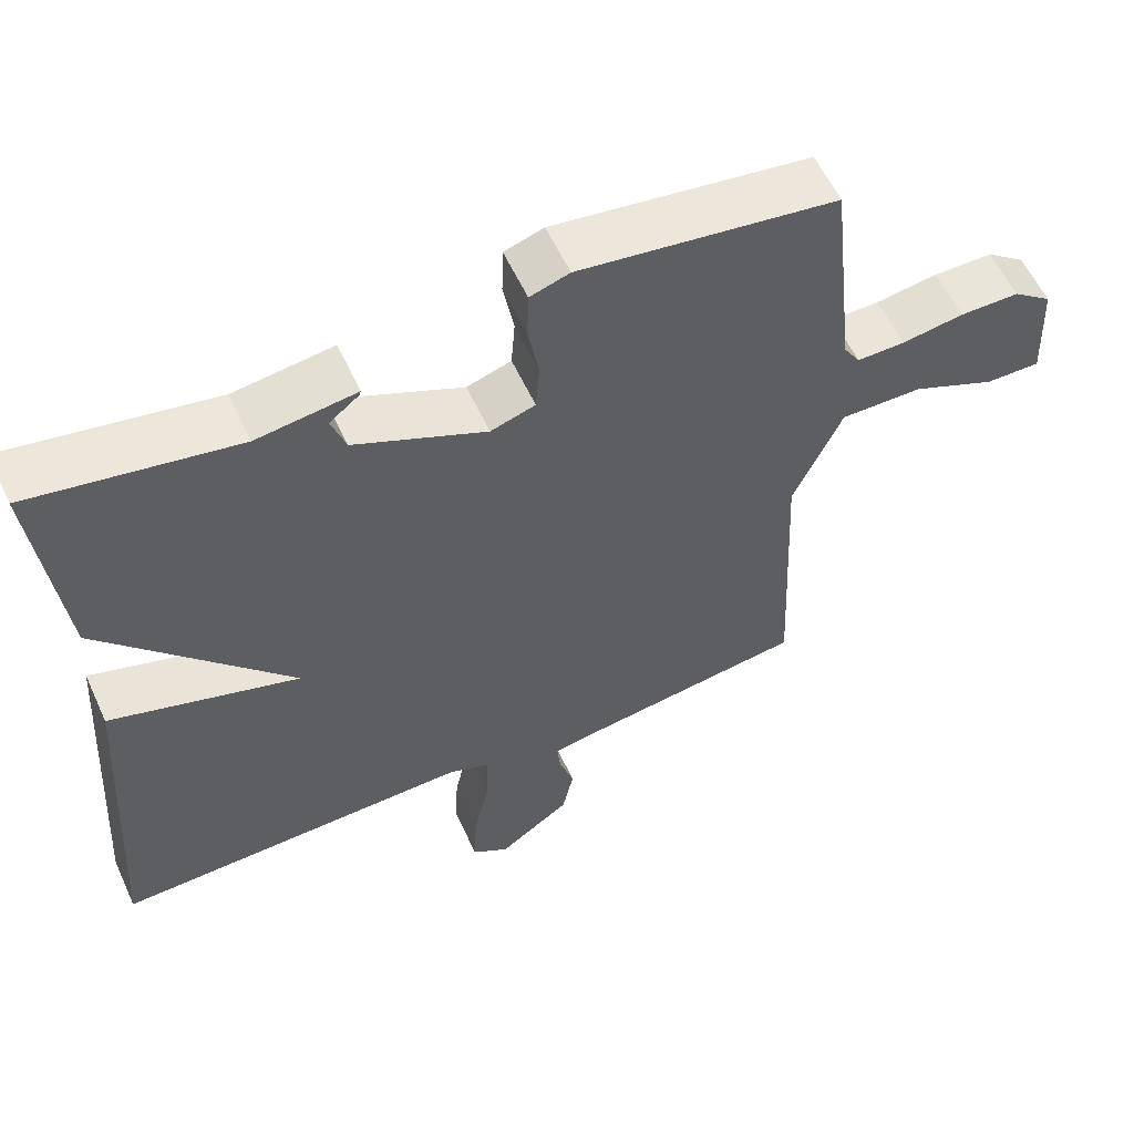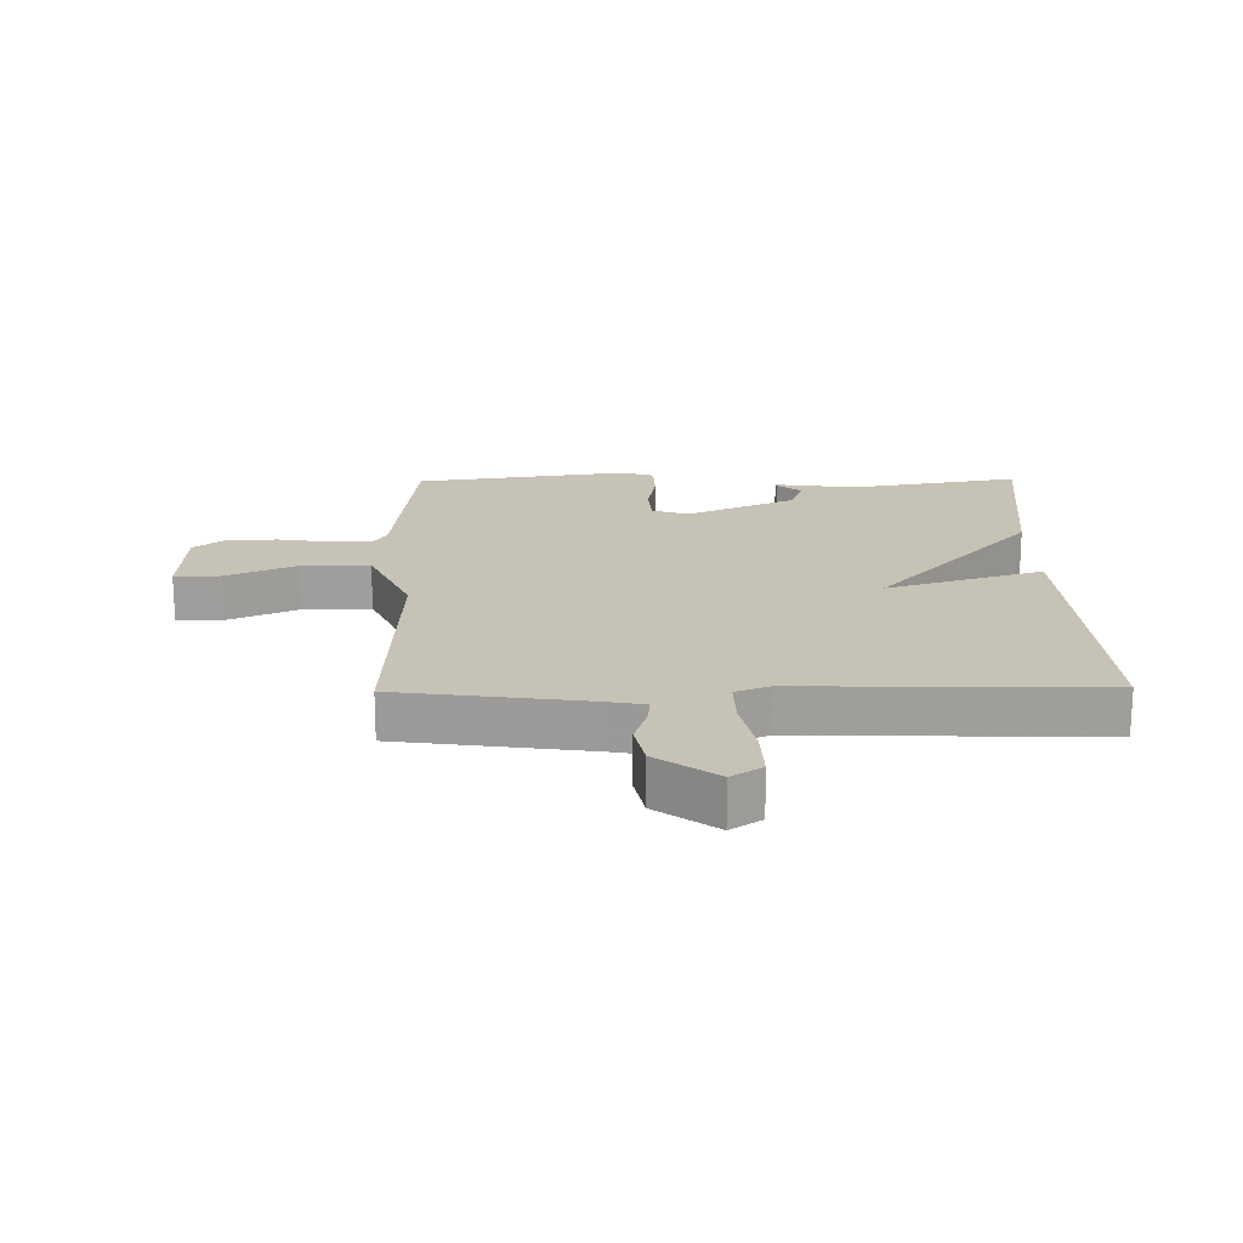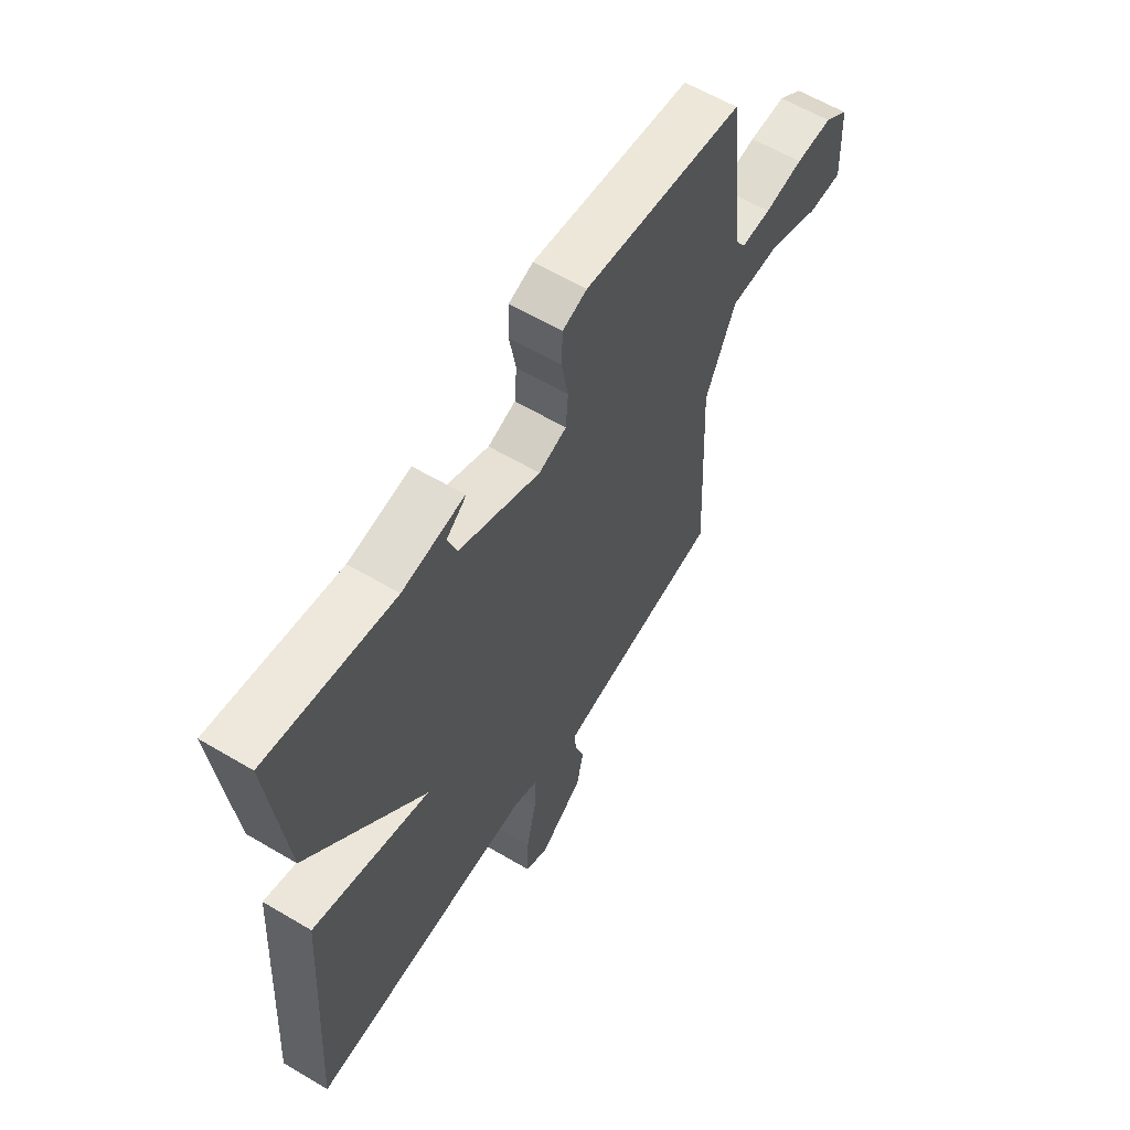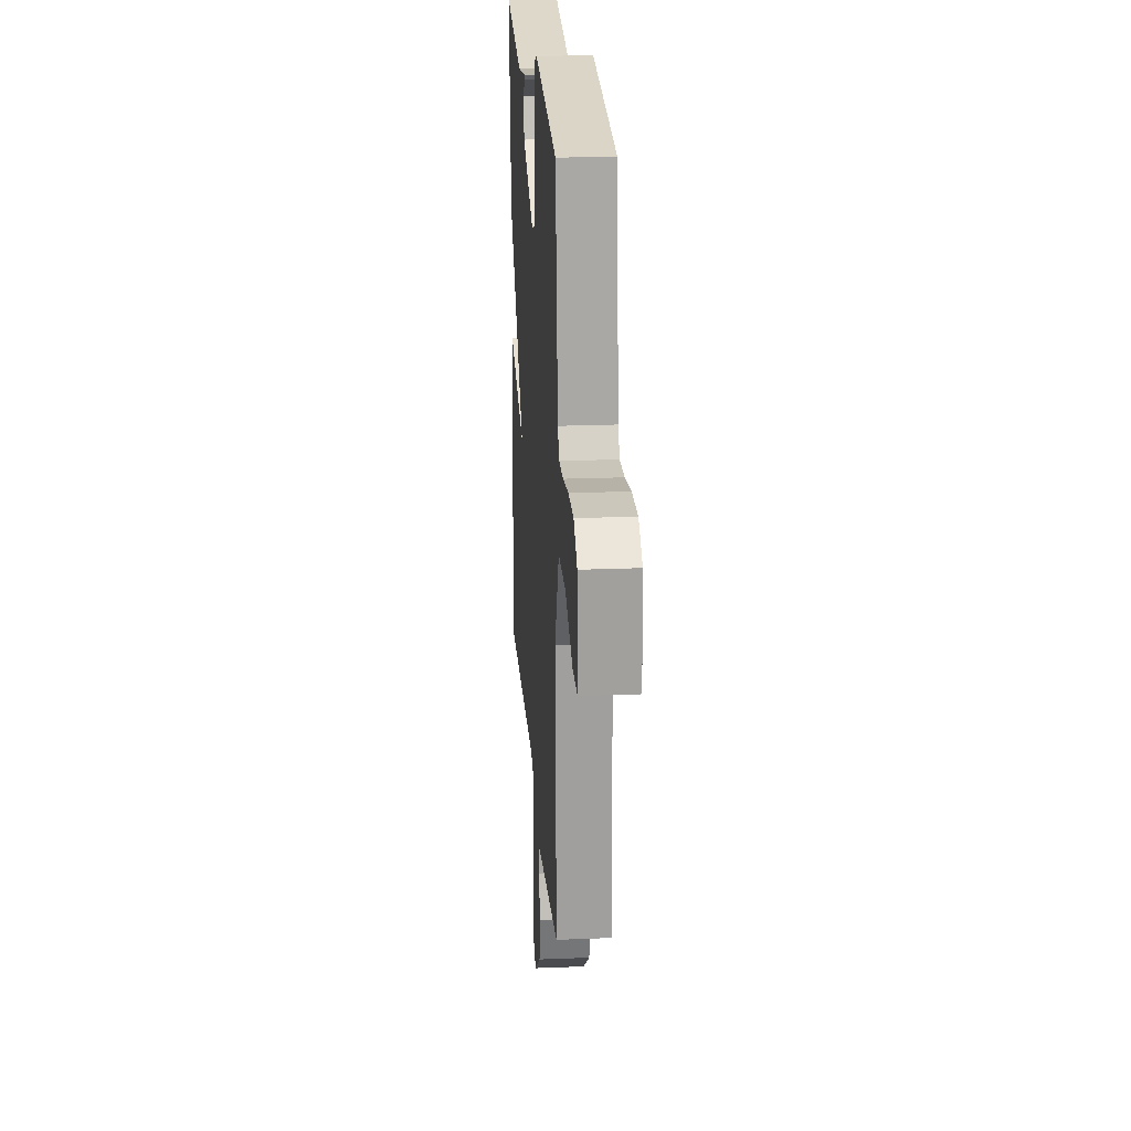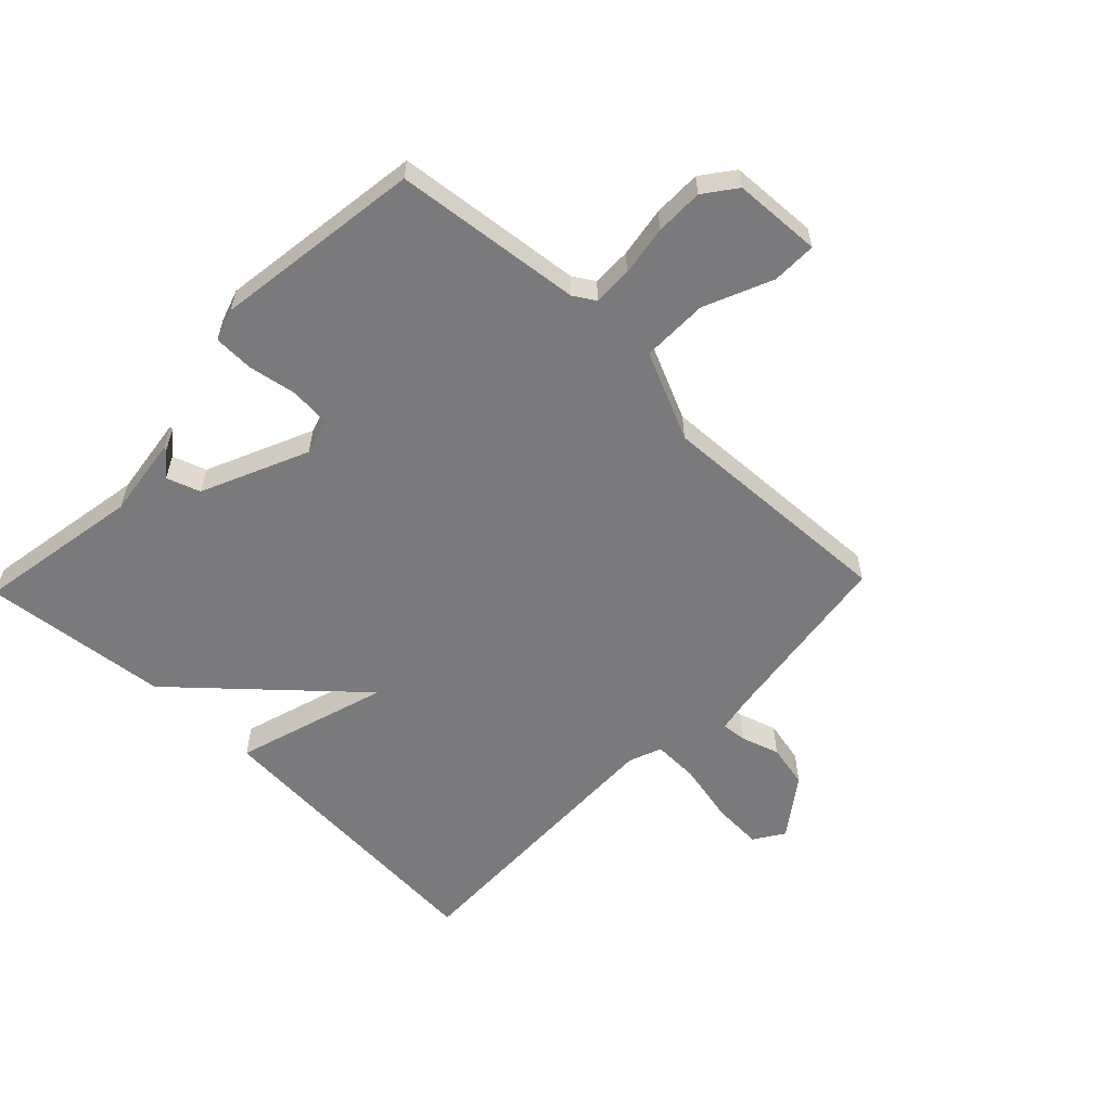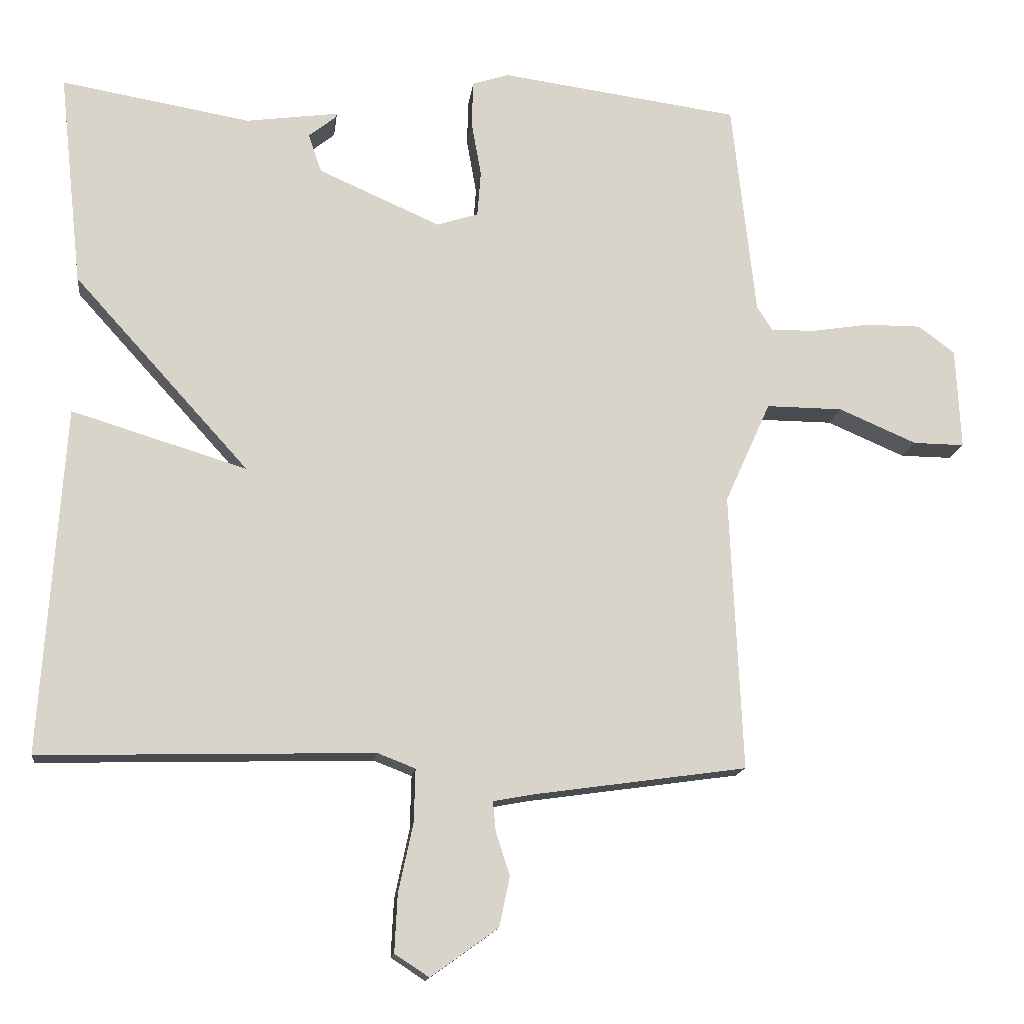
<metadata>
{"format":"obj","ext":"obj","renderer":"f3d","projection":"perspective","resolution":1024,"background":"white","views":[{"elev":58.0,"azim":-24.6,"up":"+Z"},{"elev":19.2,"azim":179.2,"up":"+Y"},{"elev":60.7,"azim":-58.8,"up":"+Z"},{"elev":21.6,"azim":85.9,"up":"+Z"},{"elev":-58.2,"azim":46.1,"up":"+Y"},{"elev":-14.5,"azim":-6.8,"up":"+Z"}]}
</metadata>
<code>
v -0.5 0.07 -0.5
v -0.467 0.07 -0.005
v -0.217 0.07 -0.082
v -0.467 0.07 0.195
v -0.5 0.07 0.5
v -0.229 0.07 0.453
v -0.097 0.07 0.471
v -0.099 0.07 0.465
v -0.138 0.07 0.434
v -0.119 0.07 0.379
v 0.055 0.07 0.302
v 0.114 0.07 0.321
v 0.119 0.07 0.386
v 0.105 0.07 0.465
v 0.107 0.07 0.53
v 0.159 0.07 0.547
v 0.5 0.07 0.5
v 0.534 0.07 0.193
v 0.556 0.07 0.158
v 0.62 0.07 0.159
v 0.702 0.07 0.172
v 0.781 0.07 0.172
v 0.833 0.07 0.133
v 0.84 0.07 -0.011
v 0.767 0.07 -0.01
v 0.656 0.07 0.038
v 0.547 0.07 0.039
v 0.482 0.07 -0.105
v 0.5 0.07 -0.5
v 0.199 0.07 -0.542
v 0.139 0.07 -0.553
v 0.143 0.07 -0.595
v 0.163 0.07 -0.657
v 0.148 0.07 -0.728
v 0.052 0.07 -0.797
v 0.003 0.07 -0.765
v 0.007 0.07 -0.683
v 0.028 0.07 -0.585
v 0.03 0.07 -0.509
v -0.024 0.07 -0.488
v -0.5 0 -0.5
v -0.467 0 -0.005
v -0.217 0 -0.082
v -0.467 0 0.195
v -0.5 0 0.5
v -0.229 0 0.453
v -0.097 0 0.471
v -0.099 0 0.465
v -0.138 0 0.434
v -0.119 0 0.379
v 0.055 0 0.302
v 0.114 0 0.321
v 0.119 0 0.386
v 0.105 0 0.465
v 0.107 0 0.53
v 0.159 0 0.547
v 0.5 0 0.5
v 0.534 0 0.193
v 0.556 0 0.158
v 0.62 0 0.159
v 0.702 0 0.172
v 0.781 0 0.172
v 0.833 0 0.133
v 0.84 0 -0.011
v 0.767 0 -0.01
v 0.656 0 0.038
v 0.547 0 0.039
v 0.482 0 -0.105
v 0.5 0 -0.5
v 0.199 0 -0.542
v 0.139 0 -0.553
v 0.143 0 -0.595
v 0.163 0 -0.657
v 0.148 0 -0.728
v 0.052 0 -0.797
v 0.003 0 -0.765
v 0.007 0 -0.683
v 0.028 0 -0.585
v 0.03 0 -0.509
v -0.024 0 -0.488
f 36 37 38
f 35 36 38
f 34 35 38
f 33 34 38
f 32 33 38
f 31 32 38 39
f 30 31 39
f 30 39 40
f 29 30 40
f 28 29 40
f 24 25 26
f 23 24 26
f 22 23 26
f 21 22 26
f 20 21 26
f 19 20 26 27
f 28 40 1
f 27 28 1
f 19 27 1
f 18 19 1
f 16 17 18
f 15 16 18
f 14 15 18
f 13 14 18
f 6 7 8 9
f 6 9 10
f 5 6 10
f 4 5 10
f 3 4 10
f 1 2 3
f 18 1 3
f 12 13 18
f 11 12 18 3
f 3 10 11
f 78 77 76
f 78 76 75
f 78 75 74
f 78 74 73
f 78 73 72
f 79 78 72 71
f 79 71 70
f 80 79 70
f 80 70 69
f 80 69 68
f 66 65 64
f 66 64 63
f 66 63 62
f 66 62 61
f 66 61 60
f 67 66 60 59
f 41 80 68
f 41 68 67
f 41 67 59
f 41 59 58
f 58 57 56
f 58 56 55
f 58 55 54
f 58 54 53
f 49 48 47 46
f 50 49 46
f 50 46 45
f 50 45 44
f 50 44 43
f 43 42 41
f 43 41 58
f 58 53 52
f 43 58 52 51
f 51 50 43
f 1 41 42 2
f 2 42 43 3
f 3 43 44 4
f 4 44 45 5
f 5 45 46 6
f 6 46 47 7
f 7 47 48 8
f 8 48 49 9
f 9 49 50 10
f 10 50 51 11
f 11 51 52 12
f 12 52 53 13
f 13 53 54 14
f 14 54 55 15
f 15 55 56 16
f 16 56 57 17
f 17 57 58 18
f 18 58 59 19
f 19 59 60 20
f 20 60 61 21
f 21 61 62 22
f 22 62 63 23
f 23 63 64 24
f 24 64 65 25
f 25 65 66 26
f 26 66 67 27
f 27 67 68 28
f 28 68 69 29
f 29 69 70 30
f 30 70 71 31
f 31 71 72 32
f 32 72 73 33
f 33 73 74 34
f 34 74 75 35
f 35 75 76 36
f 36 76 77 37
f 37 77 78 38
f 38 78 79 39
f 39 79 80 40
f 40 80 41 1

</code>
